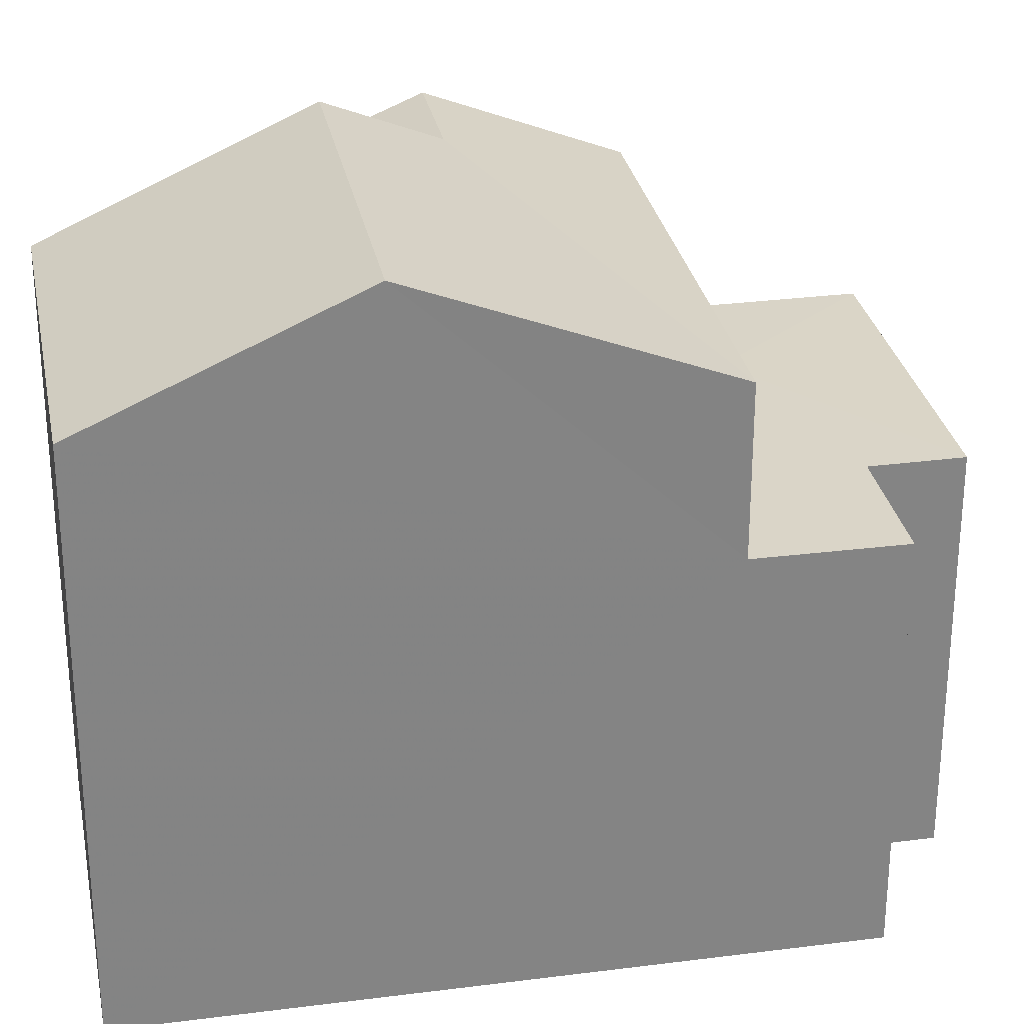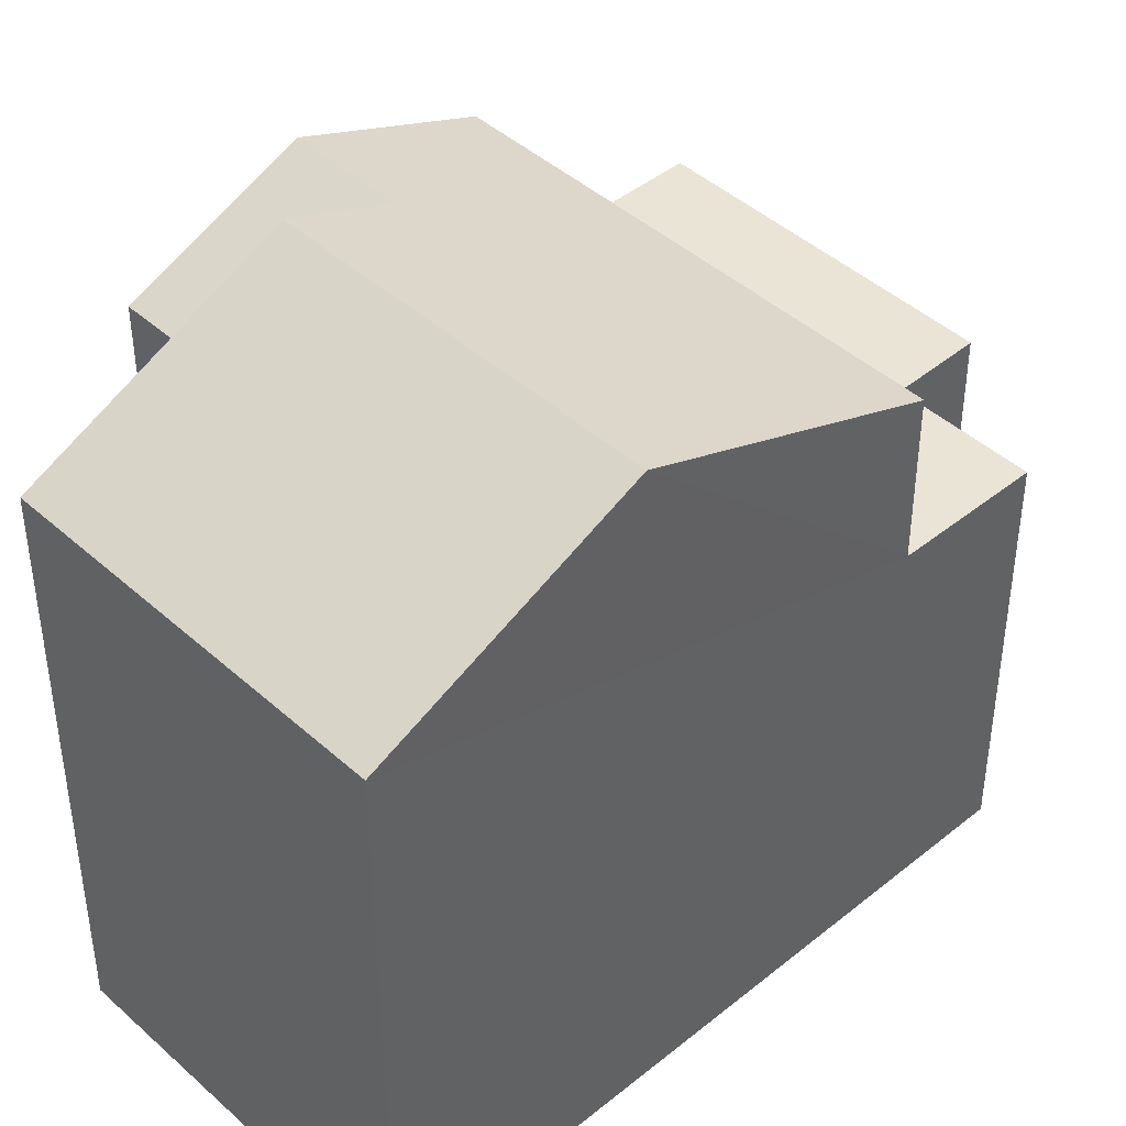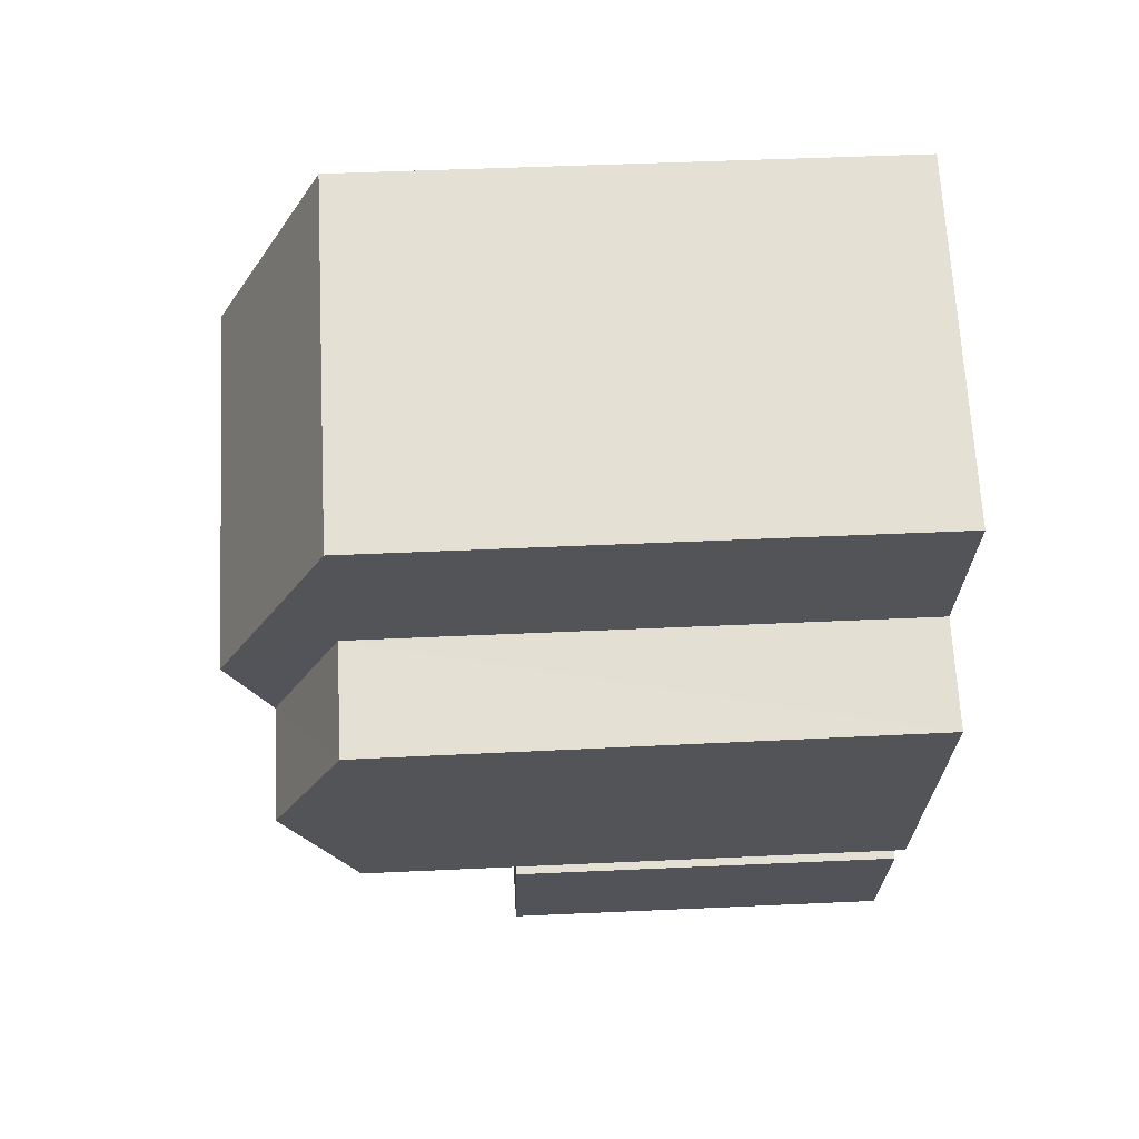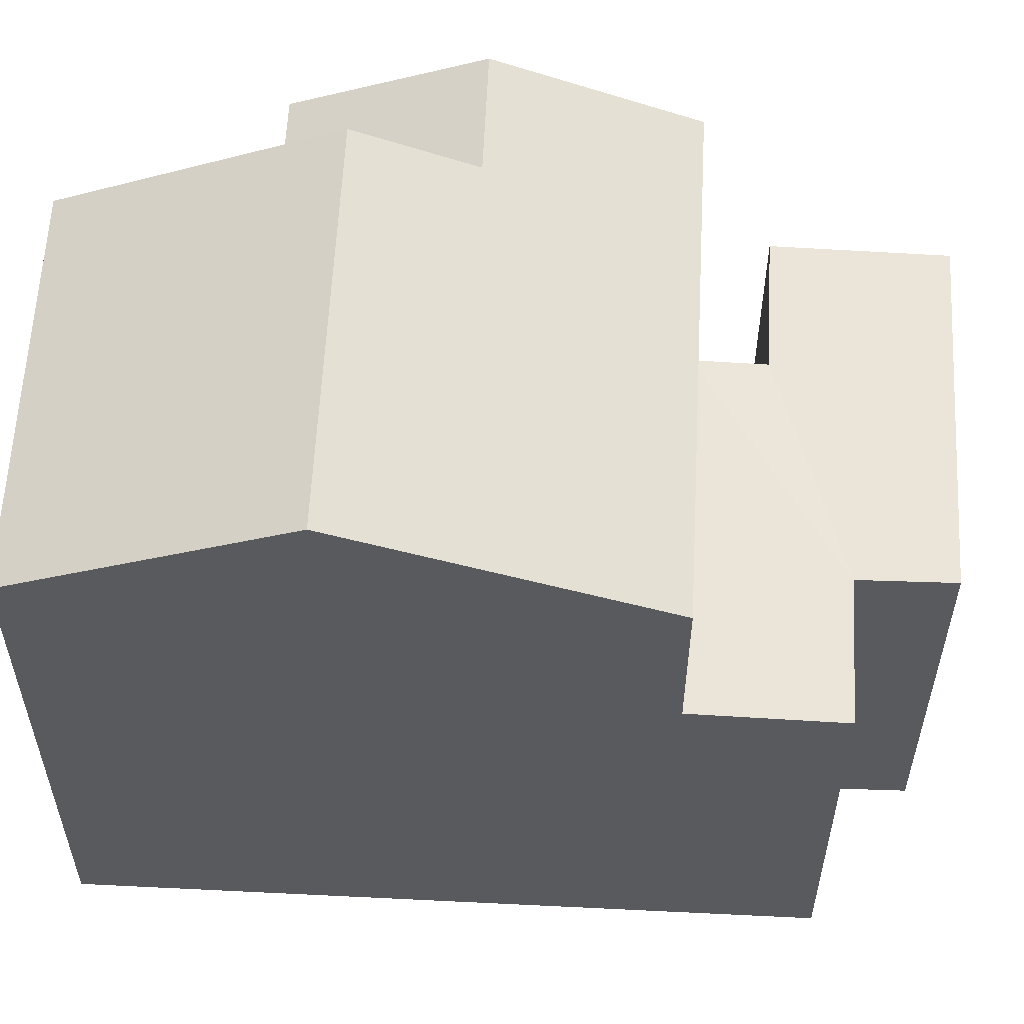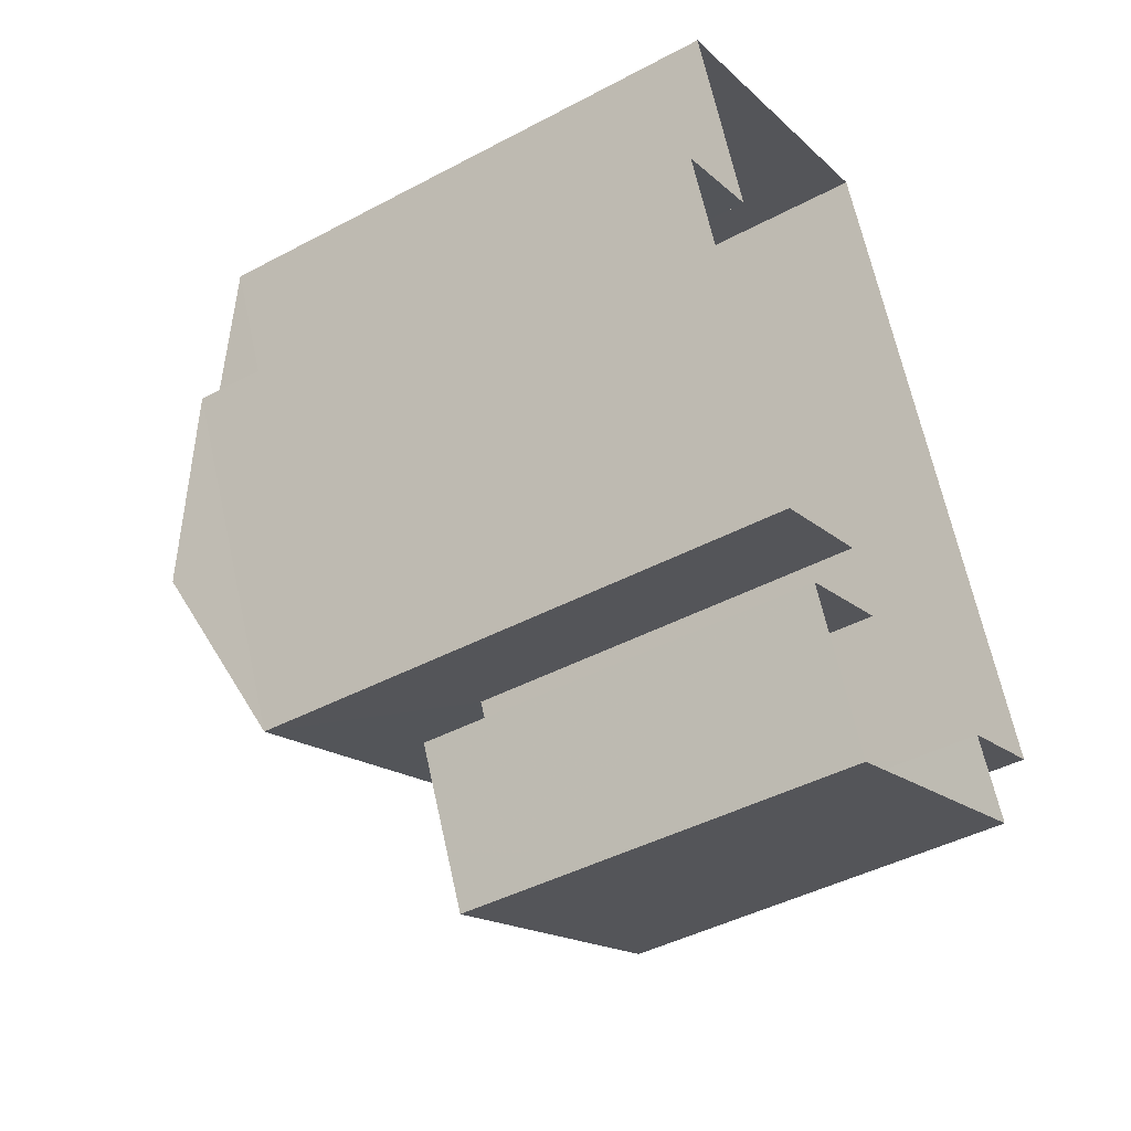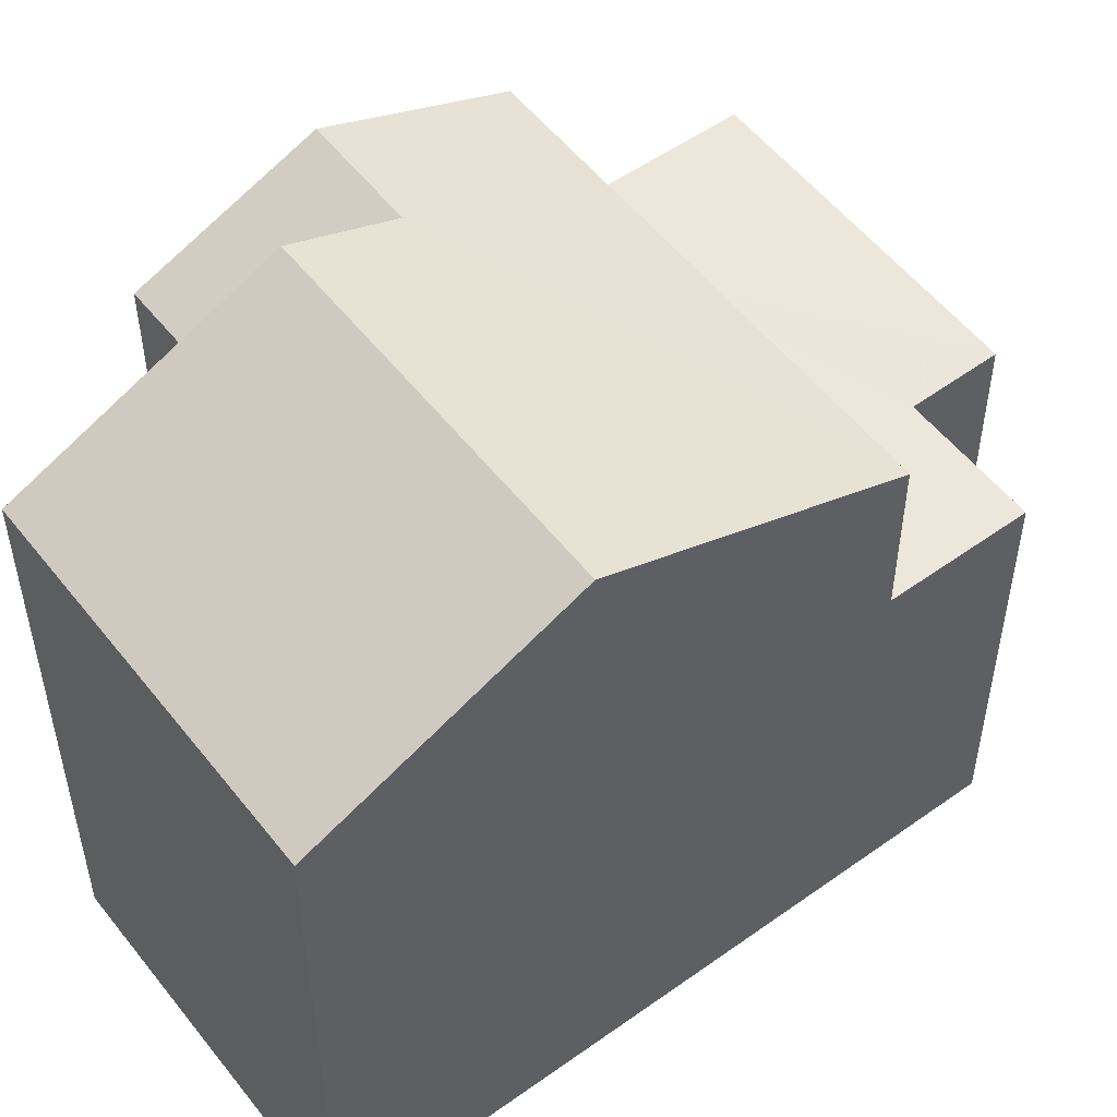
<metadata>
{"format":"obj","ext":"obj","renderer":"f3d","projection":"perspective","resolution":1024,"background":"white","views":[{"elev":29.1,"azim":-124.8,"up":"+Z"},{"elev":43.9,"azim":-157.7,"up":"+Z"},{"elev":42.5,"azim":86.8,"up":"+Y"},{"elev":58.8,"azim":-111.1,"up":"+Z"},{"elev":-43.6,"azim":122.1,"up":"+Y"},{"elev":53.8,"azim":-151.3,"up":"+Z"}]}
</metadata>
<code>
v -3.16e+05 4.014e+04 3.709
v -3.16e+05 4.014e+04 3.709
v -3.16e+05 4.015e+04 3.713
v -3.16e+05 4.013e+04 3.713
v -3.16e+05 4.014e+04 3.708
v -3.16e+05 4.013e+04 3.709
v -3.16e+05 4.013e+04 3.712
v -3.16e+05 4.013e+04 3.712
v -3.16e+05 4.013e+04 3.71
v -3.16e+05 4.013e+04 3.709
v -3.16e+05 4.013e+04 3.709
v -3.16e+05 4.013e+04 3.71
v -3.16e+05 4.014e+04 14.59
v -3.16e+05 4.014e+04 13.36
v -3.16e+05 4.013e+04 13.36
v -3.16e+05 4.014e+04 14.59
v -3.16e+05 4.014e+04 15.32
v -3.16e+05 4.014e+04 15.31
v -3.16e+05 4.013e+04 10.61
v -3.16e+05 4.013e+04 10.61
v -3.16e+05 4.013e+04 10.61
v -3.16e+05 4.013e+04 10.62
v -3.16e+05 4.013e+04 10.61
v -3.16e+05 4.013e+04 10.62
v -3.16e+05 4.014e+04 10.62
v -3.16e+05 4.013e+04 10.62
v -3.16e+05 4.014e+04 13.36
v -3.16e+05 4.014e+04 13.36
v -3.16e+05 4.014e+04 13.36
v -3.16e+05 4.015e+04 13.36
f 1 2 3
f 3 2 4
f 2 5 6
f 7 8 9
f 4 2 8
f 7 9 10
f 10 9 11
f 12 2 6
f 9 8 12
f 8 2 12
f 13 14 15
f 15 16 13
f 17 14 13
f 18 17 13
f 19 20 21
f 22 19 21
f 21 23 24
f 24 23 25
f 24 25 26
f 22 21 24
f 13 16 27
f 28 13 27
f 17 29 30
f 17 18 29
f 30 1 3
f 30 29 1
f 6 5 15
f 15 27 16
f 15 5 27
f 28 27 5
f 2 28 5
f 12 21 9
f 12 23 21
f 21 11 9
f 21 20 11
f 22 8 7
f 22 24 8
f 2 1 28
f 13 28 18
f 18 28 29
f 28 1 29
f 19 10 11
f 20 19 11
f 12 6 23
f 6 15 23
f 23 14 25
f 23 15 14
f 17 30 25
f 14 17 25
f 30 3 25
f 25 3 4
f 25 4 26
f 22 7 10
f 19 22 10
f 26 4 8
f 24 26 8

</code>
